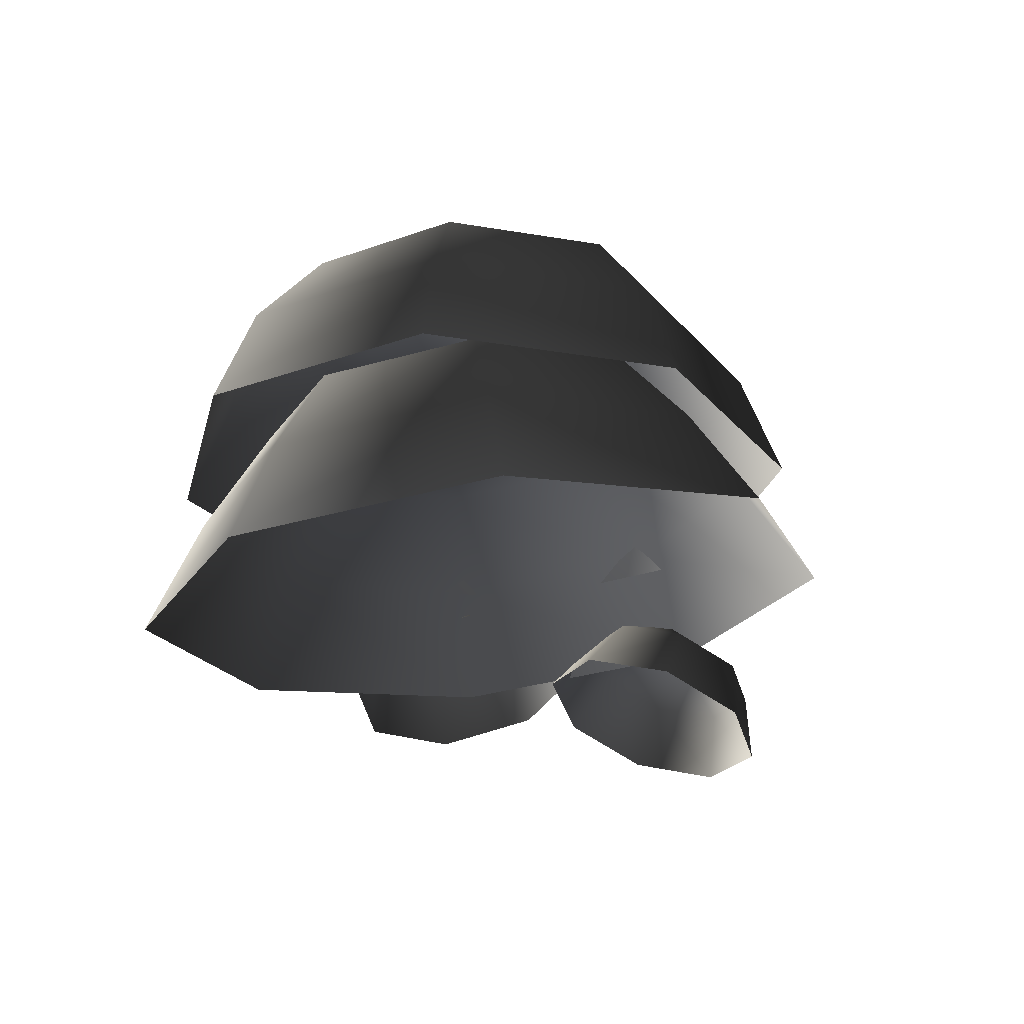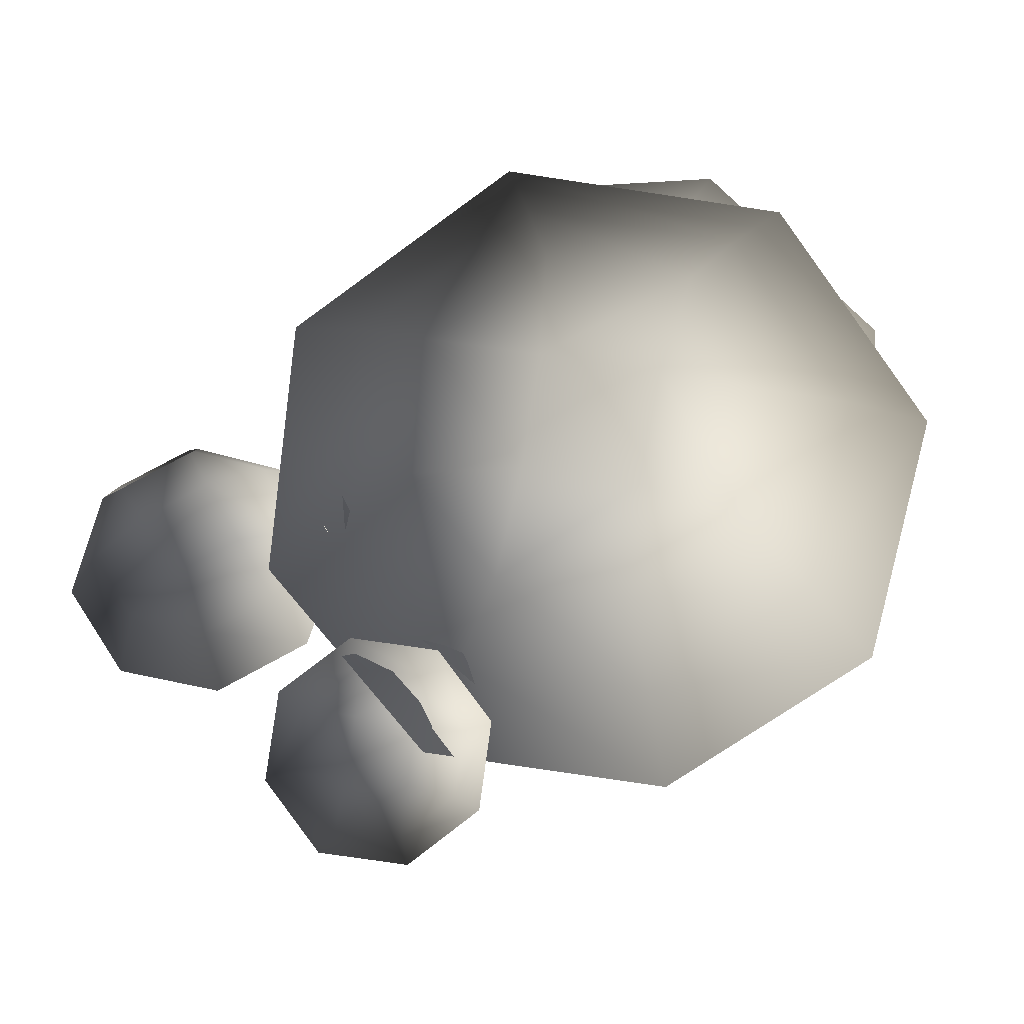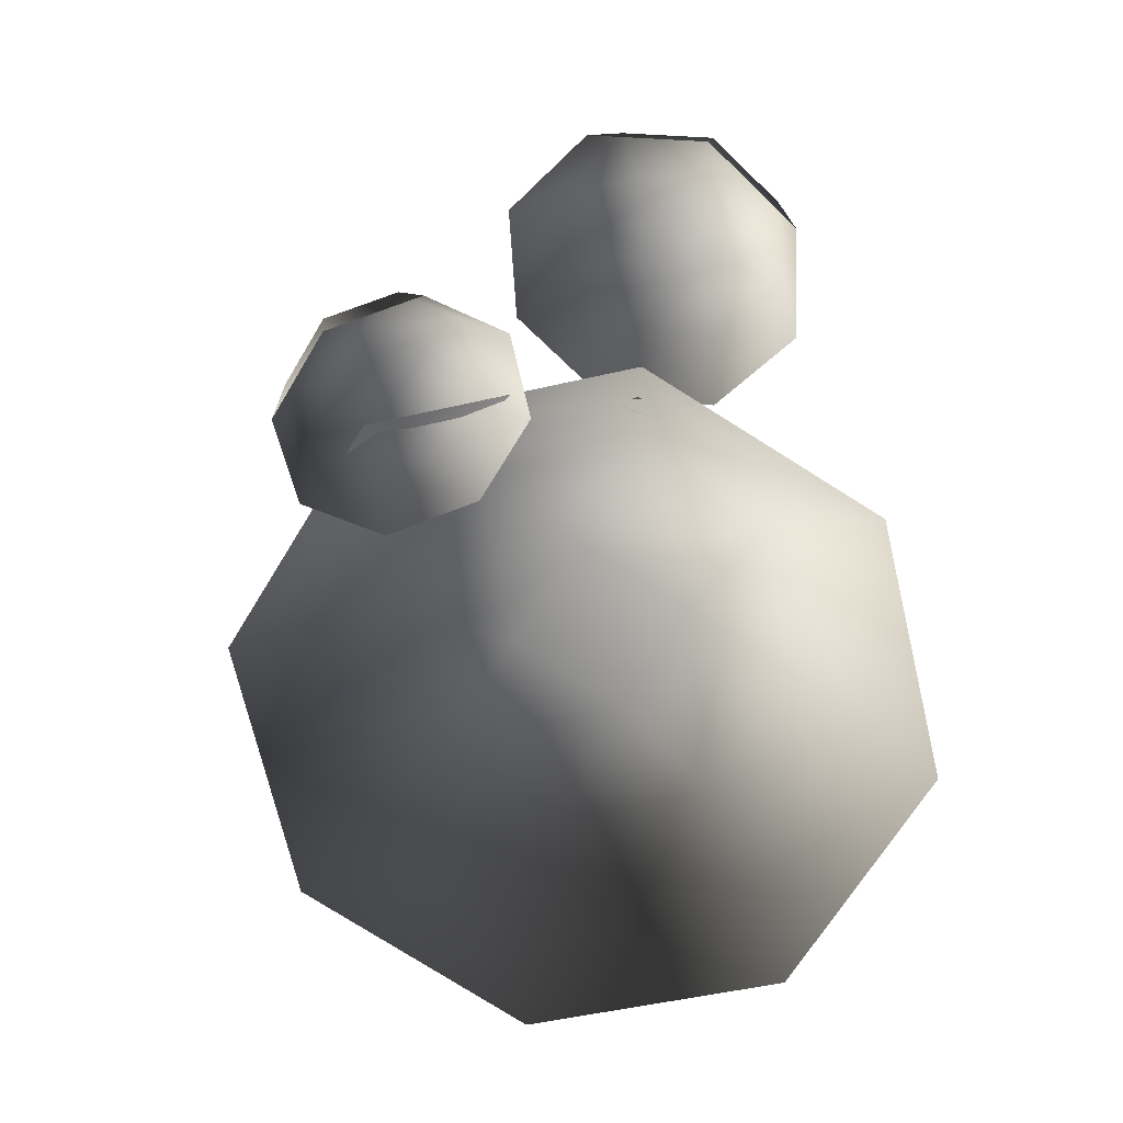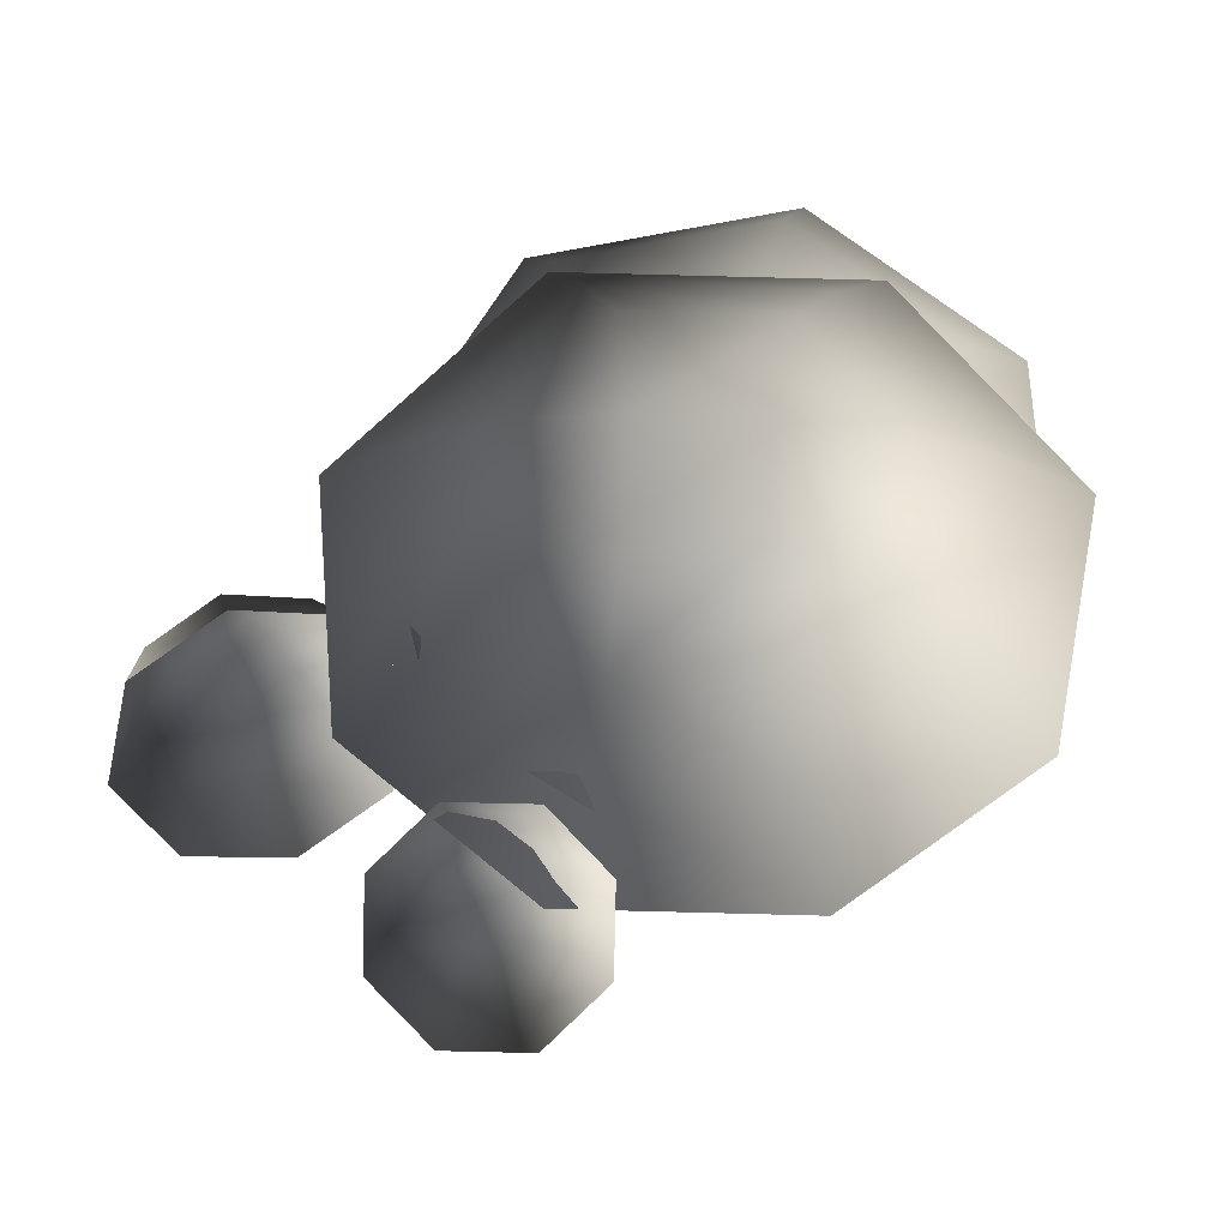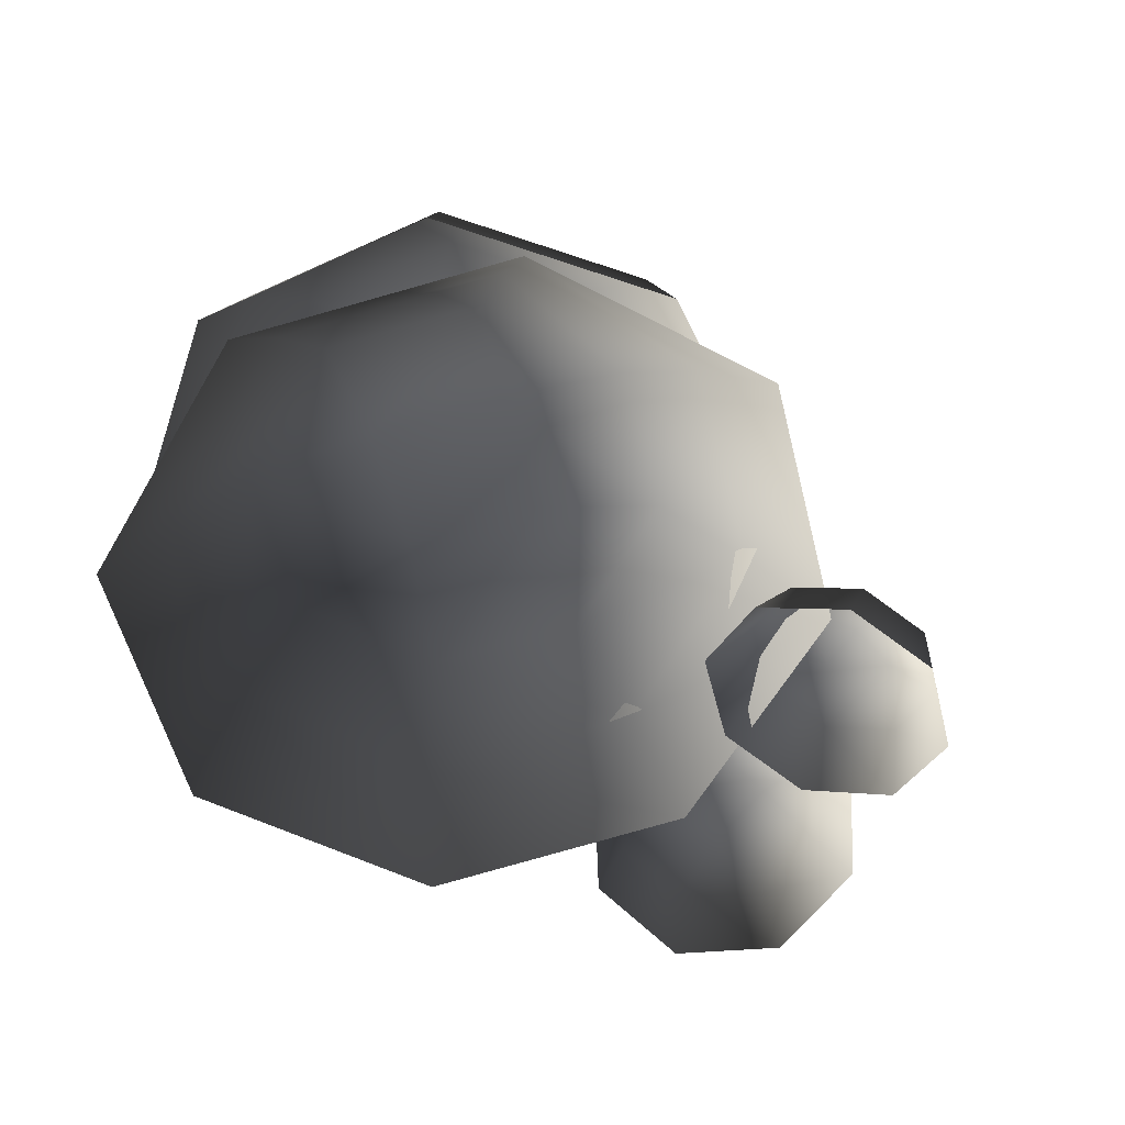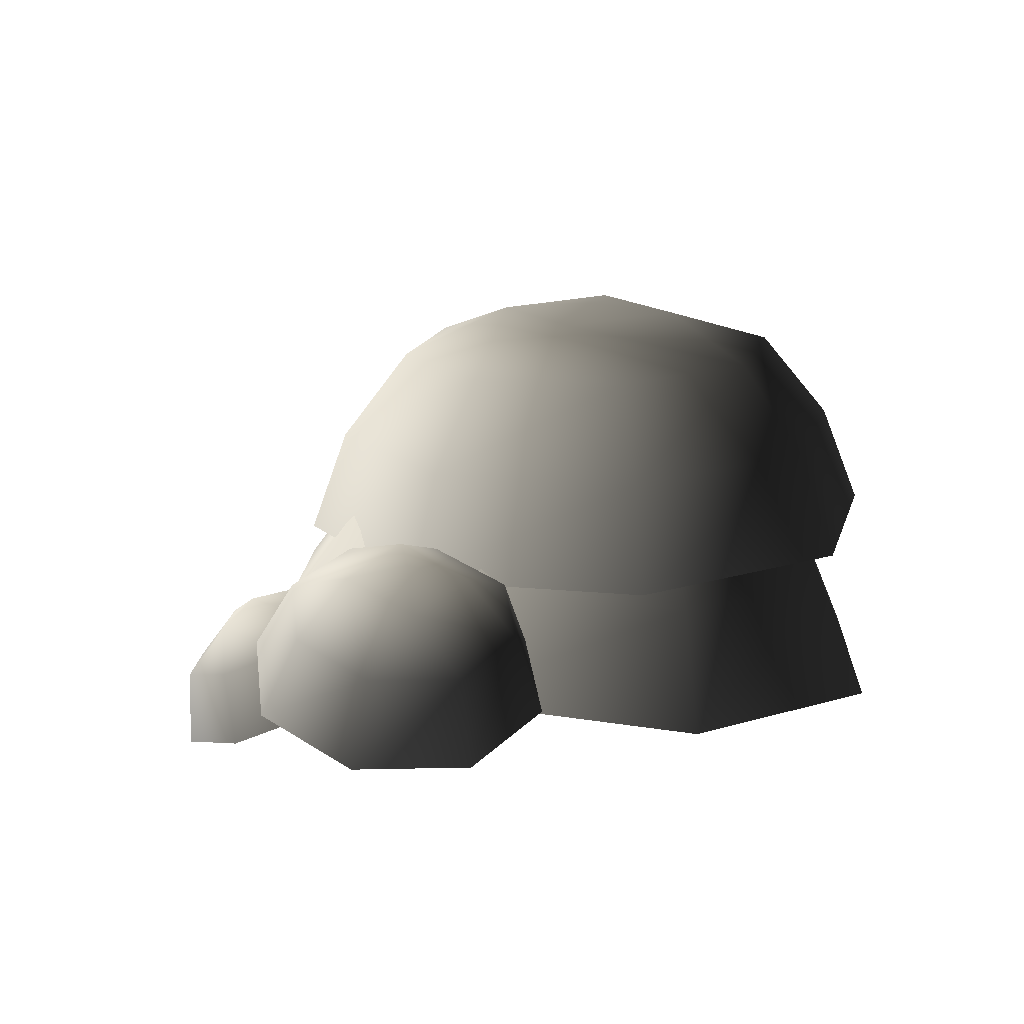
<metadata>
{"format":"obj","ext":"obj","renderer":"f3d","projection":"perspective","resolution":1024,"background":"white","views":[{"elev":-24.5,"azim":106.6,"up":"+Y"},{"elev":-75.1,"azim":33.9,"up":"+Y"},{"elev":-67.4,"azim":-79.0,"up":"+Y"},{"elev":-64.2,"azim":41.1,"up":"+Y"},{"elev":-57.5,"azim":146.5,"up":"+Y"},{"elev":15.8,"azim":-44.7,"up":"+Y"}]}
</metadata>
<code>
v -2.492 6.129 -0.4659
v -3.229 5.984 -0.3656
v -2.328 5.56 -0.9431
v -3.285 5.371 -0.8129
v -3.653 5.74 0.2133
v -3.836 5.055 -0.06125
v -3.516 5.54 0.9317
v -3.658 4.796 0.8714
v -2.898 5.502 1.369
v -2.855 4.746 1.439
v -2.161 5.648 1.268
v -1.898 4.935 1.309
v -1.736 5.892 0.6894
v -1.347 5.252 0.5569
v -1.874 6.091 -0.02893
v -1.525 5.511 -0.3758
v -2.467 6.303 0.1721
v -3.151 6.168 0.2652
v -2.766 6.272 0.5915
v -3.024 5.983 0.9315
v -2.34 6.118 0.8384
v 2.218 7.355 -2.495
v 0.8756 7.329 -2.838
v 2.612 6.569 -2.996
v 0.7983 6.535 -3.459
v -0.3163 7.317 -2.131
v -0.8121 6.518 -2.504
v -0.6595 7.324 -0.7886
v -1.276 6.529 -0.6904
v 0.047 7.348 0.4032
v -0.3212 6.561 0.9199
v 1.389 7.373 0.7462
v 1.492 6.595 1.383
v 2.581 7.386 0.03947
v 3.103 6.612 0.4284
v 2.924 7.378 -1.303
v 3.566 6.601 -1.385
v 2.839 5.646 -3.269
v 0.7633 5.607 -3.8
v -1.08 5.587 -2.707
v -1.611 5.599 -0.6309
v -0.518 5.636 1.212
v 1.558 5.675 1.743
v 3.401 5.694 0.6496
v 3.932 5.682 -1.426
v 1.553 7.726 -0.3301
v 0.4072 7.704 -0.6229
v 1.125 7.781 -1.05
v 0.7001 7.697 -1.769
v 1.846 7.719 -1.476
v 0.4599 6.511 -2.618
v -0.5894 6.527 -1.66
v 0.17 5.762 -3.293
v -1.248 5.783 -1.999
v -0.6597 6.42 -0.2452
v -1.343 5.639 -0.08736
v 0.2903 6.254 0.7982
v -0.05919 5.415 1.322
v 1.704 6.126 0.8587
v 1.851 5.241 1.404
v 2.753 6.11 -0.09909
v 3.269 5.22 0.11
v 2.823 6.216 -1.514
v 3.364 5.364 -1.802
v 1.874 6.382 -2.558
v 2.08 5.588 -3.212
v -0.1084 4.862 -3.913
v -1.854 4.888 -2.32
v -1.971 4.711 0.03448
v -0.3905 4.435 1.77
v 1.961 4.221 1.871
v 3.707 4.195 0.2775
v 3.824 4.372 -2.076
v 2.243 4.648 -3.812
v 1.968 6.615 -0.8134
v 1.072 6.628 0.004166
v 1.121 6.765 -0.8441
v 0.2614 6.77 -0.8864
v 1.157 6.757 -1.704
v -1.404 4.949 -2.365
v -1.804 4.709 -2.803
v -1.032 4.433 -2.283
v -1.55 4.121 -2.852
v -2.423 4.546 -2.809
v -2.353 3.91 -2.86
v -2.897 4.556 -2.381
v -2.97 3.923 -2.304
v -2.951 4.733 -1.769
v -3.039 4.153 -1.509
v -2.551 4.973 -1.331
v -2.52 4.465 -0.9411
v -1.933 5.136 -1.325
v -1.717 4.676 -0.9325
v -1.458 5.126 -1.753
v -1.101 4.663 -1.488
v -1.842 5.218 -2.147
v -2.213 4.995 -2.553
v -2.276 5.218 -2.184
v -2.653 5.004 -2.156
v -2.283 5.227 -1.75
g Tree4_1294_373
f 1 3 2
f 2 3 4
f 2 4 5
f 5 4 6
f 5 6 7
f 7 6 8
f 7 8 9
f 9 8 10
f 9 10 11
f 11 10 12
f 11 12 13
f 13 12 14
f 13 14 15
f 15 14 16
f 15 16 1
f 1 16 3
f 15 1 17
f 1 2 17
f 17 2 18
f 2 5 18
f 5 7 18
f 17 18 19
f 18 20 19
f 18 7 20
f 7 9 20
f 9 11 20
f 20 21 19
f 21 17 19
f 20 11 21
f 11 13 21
f 13 15 21
f 21 15 17
f 22 24 23
f 23 24 25
f 23 25 26
f 26 25 27
f 26 27 28
f 28 27 29
f 28 29 30
f 30 29 31
f 30 31 32
f 32 31 33
f 32 33 34
f 34 33 35
f 34 35 36
f 36 35 37
f 36 37 22
f 22 37 24
f 24 38 25
f 25 38 39
f 25 39 27
f 27 39 40
f 27 40 29
f 29 40 41
f 29 41 31
f 31 41 42
f 31 42 33
f 33 42 43
f 33 43 35
f 35 43 44
f 35 44 37
f 37 44 45
f 37 45 24
f 24 45 38
f 32 34 46
f 34 36 46
f 47 32 46
f 47 46 48
f 49 47 48
f 50 49 48
f 46 50 48
f 50 23 49
f 22 23 50
f 36 22 50
f 46 36 50
f 23 26 49
f 26 28 49
f 49 28 47
f 28 30 47
f 30 32 47
f 51 53 52
f 52 53 54
f 52 54 55
f 55 54 56
f 55 56 57
f 57 56 58
f 57 58 59
f 59 58 60
f 59 60 61
f 61 60 62
f 61 62 63
f 63 62 64
f 63 64 65
f 65 64 66
f 65 66 51
f 51 66 53
f 53 67 54
f 54 67 68
f 54 68 56
f 56 68 69
f 56 69 58
f 58 69 70
f 58 70 60
f 60 70 71
f 60 71 62
f 62 71 72
f 62 72 64
f 64 72 73
f 64 73 66
f 66 73 74
f 66 74 53
f 53 74 67
f 61 63 75
f 63 65 75
f 76 61 75
f 76 75 77
f 78 76 77
f 79 78 77
f 75 79 77
f 79 52 78
f 51 52 79
f 65 51 79
f 75 65 79
f 52 55 78
f 55 57 78
f 78 57 76
f 57 59 76
f 59 61 76
f 80 82 81
f 81 82 83
f 81 83 84
f 84 83 85
f 84 85 86
f 86 85 87
f 86 87 88
f 88 87 89
f 88 89 90
f 90 89 91
f 90 91 92
f 92 91 93
f 92 93 94
f 94 93 95
f 94 95 80
f 80 95 82
f 94 80 96
f 80 81 96
f 96 81 97
f 81 84 97
f 84 86 97
f 96 97 98
f 97 99 98
f 97 86 99
f 86 88 99
f 88 90 99
f 99 100 98
f 100 96 98
f 99 90 100
f 90 92 100
f 92 94 100
f 100 94 96

</code>
